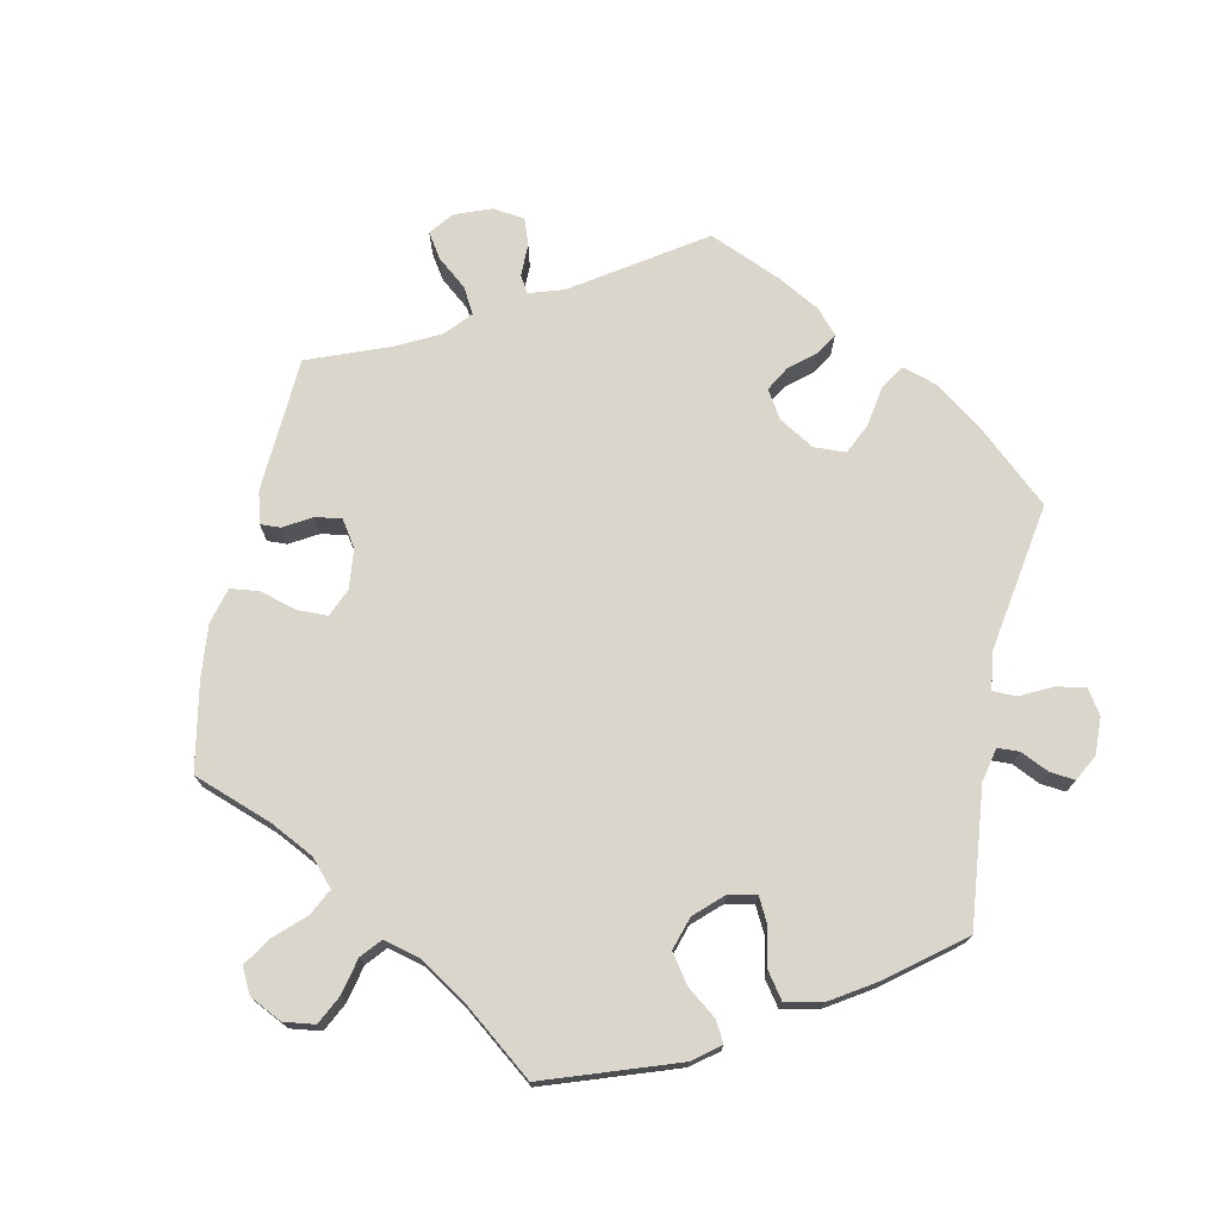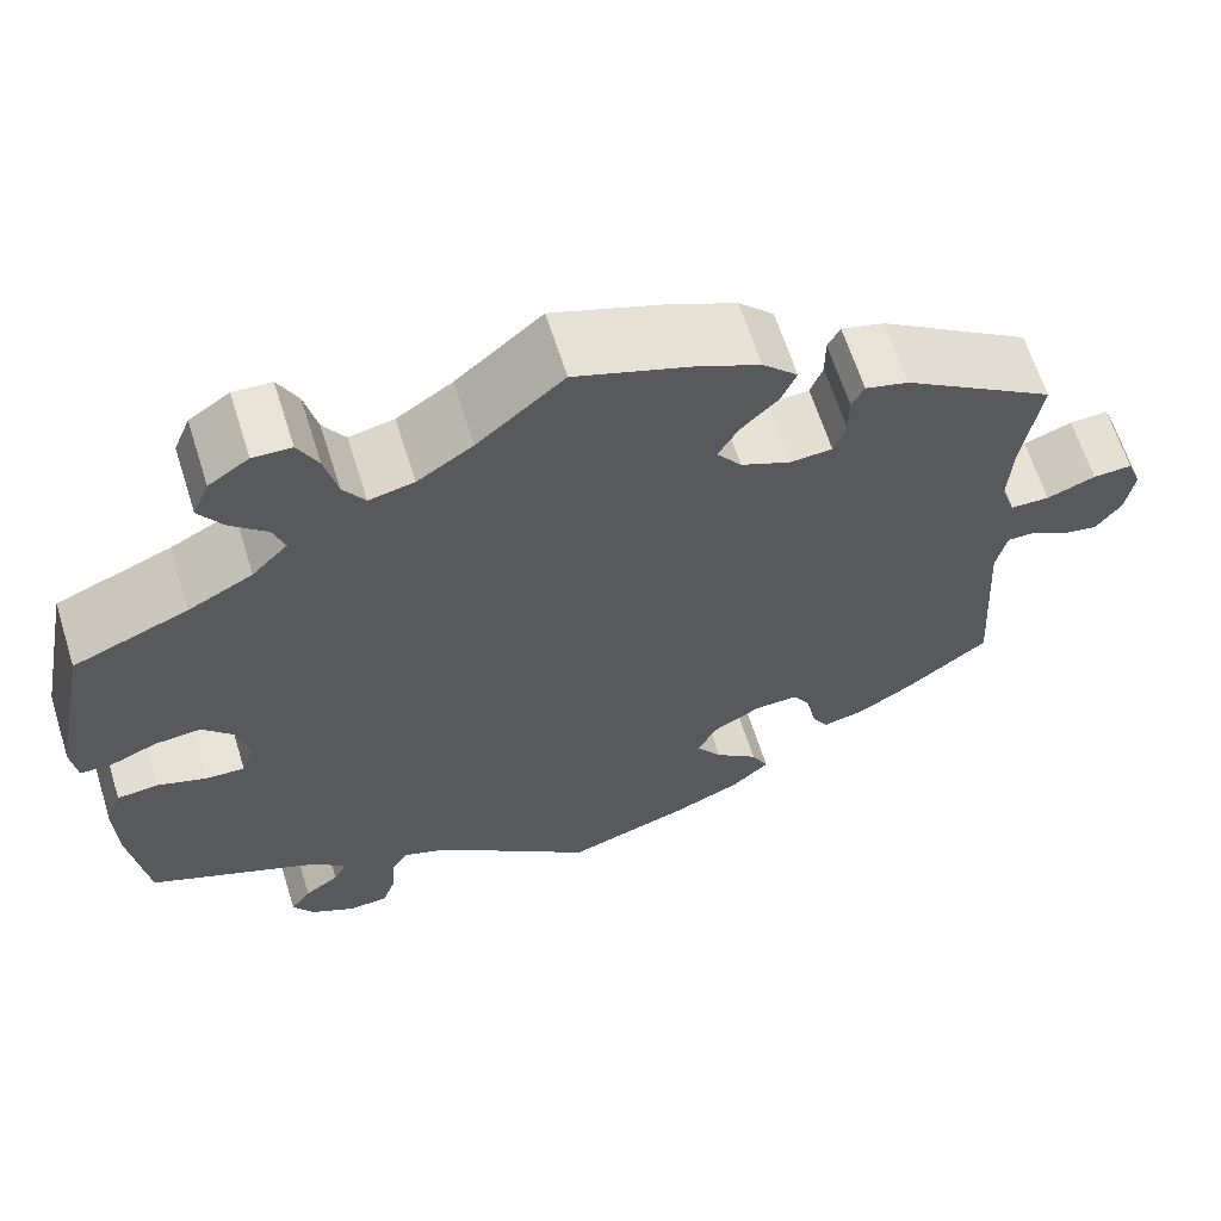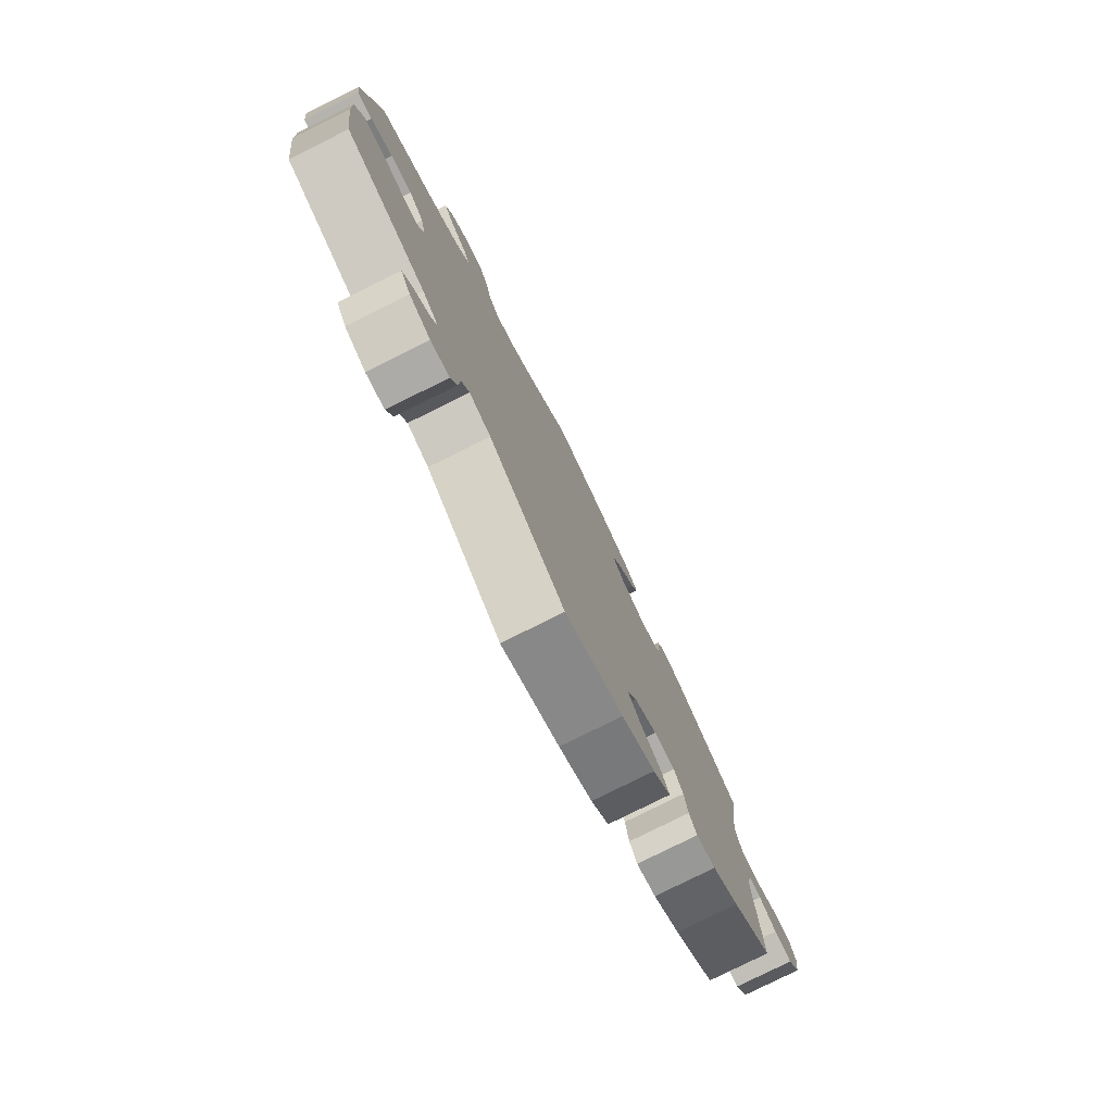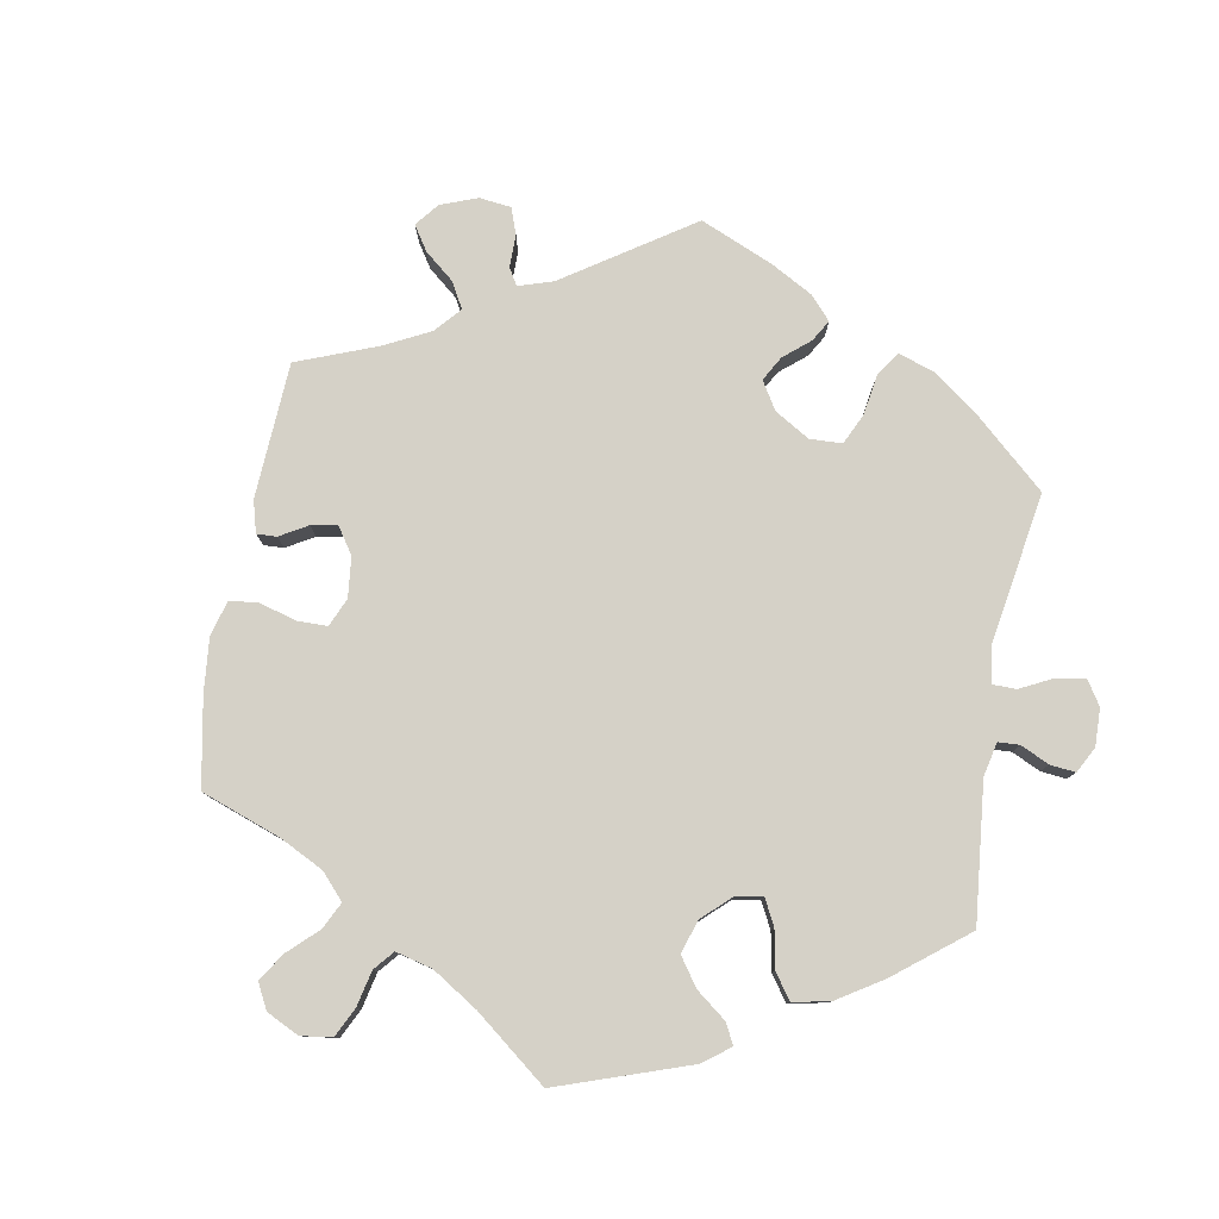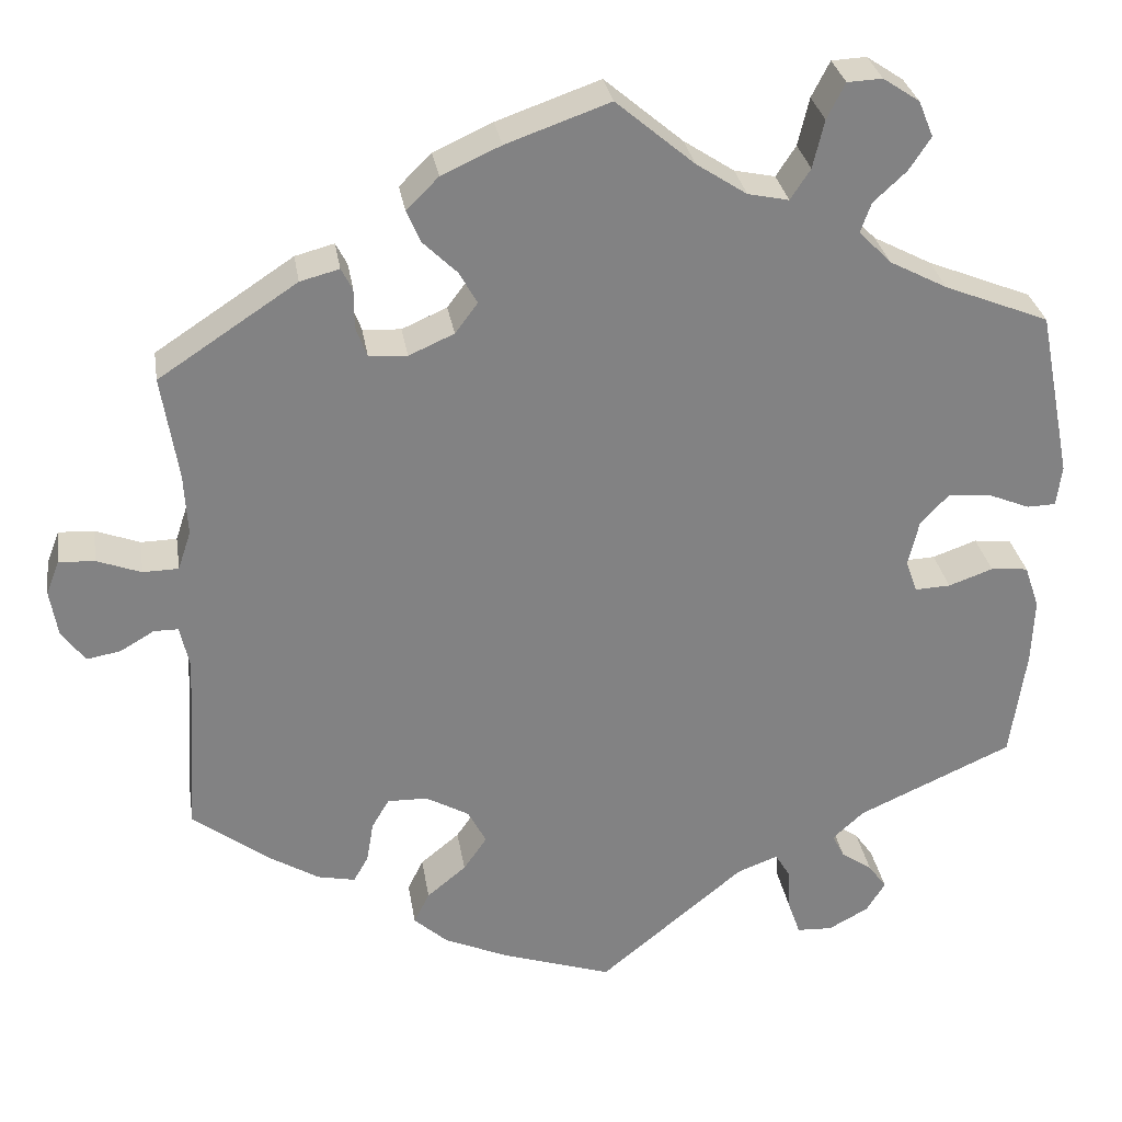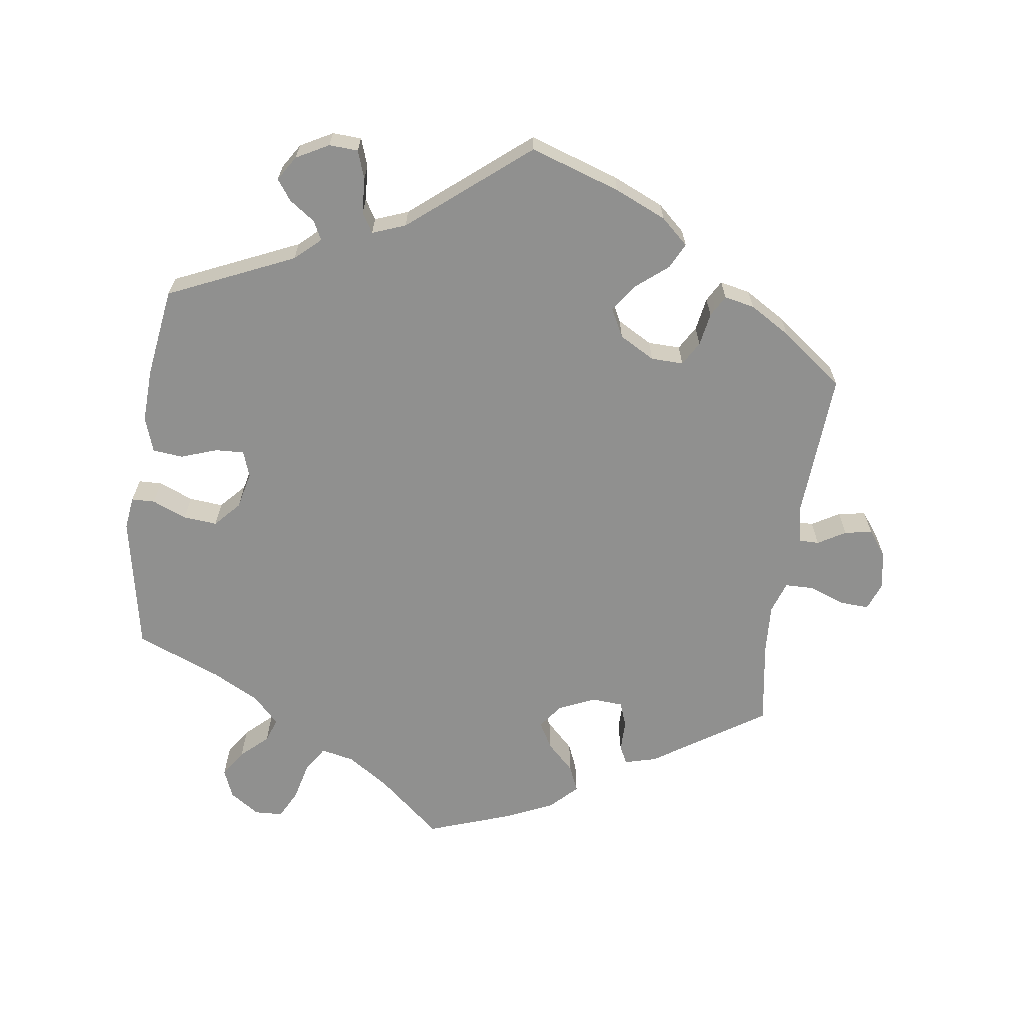
<metadata>
{"format":"obj","ext":"obj","renderer":"f3d","projection":"perspective","resolution":1024,"background":"white","views":[{"elev":73.6,"azim":71.7,"up":"+Y"},{"elev":63.9,"azim":162.5,"up":"+Z"},{"elev":-78.7,"azim":116.5,"up":"+Z"},{"elev":79.4,"azim":70.1,"up":"+Y"},{"elev":29.6,"azim":-8.9,"up":"+Z"},{"elev":-65.6,"azim":171.9,"up":"+Y"}]}
</metadata>
<code>
v 0.323 0.07 -0.369
v 0.287 0.07 -0.402
v 0.301 0.07 -0.429
v 0.337 0.07 -0.454
v 0.358 0.07 -0.483
v 0.336 0.07 -0.518
v 0.29 0.07 -0.543
v 0.249 0.07 -0.541
v 0.235 0.07 -0.501
v 0.232 0.07 -0.451
v 0.215 0.07 -0.423
v 0.168 0.07 -0.441
v 0.001 0.07 -0.578
v -0.127 0.07 -0.536
v -0.2 0.07 -0.504
v -0.239 0.07 -0.469
v -0.221 0.07 -0.433
v -0.176 0.07 -0.396
v -0.149 0.07 -0.357
v -0.17 0.07 -0.317
v -0.22 0.07 -0.289
v -0.266 0.07 -0.288
v -0.286 0.07 -0.322
v -0.294 0.07 -0.369
v -0.311 0.07 -0.399
v -0.354 0.07 -0.39
v -0.412 0.07 -0.355
v -0.5 0.07 -0.289
v -0.487 0.07 -0.076
v -0.498 0.07 -0.026
v -0.526 0.07 -0.026
v -0.565 0.07 -0.049
v -0.604 0.07 -0.056
v -0.631 0.07 -0.02
v -0.64 0.07 0.034
v -0.625 0.07 0.073
v -0.584 0.07 0.071
v -0.533 0.07 0.052
v -0.492 0.07 0.053
v -0.477 0.07 0.098
v -0.481 0.07 0.169
v -0.5 0.07 0.289
v -0.341 0.07 0.394
v -0.296 0.07 0.406
v -0.283 0.07 0.381
v -0.283 0.07 0.336
v -0.27 0.07 0.301
v -0.226 0.07 0.298
v -0.174 0.07 0.321
v -0.148 0.07 0.356
v -0.169 0.07 0.393
v -0.208 0.07 0.431
v -0.224 0.07 0.468
v -0.187 0.07 0.505
v -0.119 0.07 0.536
v 0 0.07 0.578
v 0.09 0.07 0.502
v 0.148 0.07 0.464
v 0.195 0.07 0.454
v 0.218 0.07 0.489
v 0.231 0.07 0.544
v 0.252 0.07 0.585
v 0.292 0.07 0.587
v 0.334 0.07 0.559
v 0.351 0.07 0.518
v 0.326 0.07 0.48
v 0.288 0.07 0.445
v 0.276 0.07 0.411
v 0.313 0.07 0.373
v 0.38 0.07 0.338
v 0.5 0.07 0.29
v 0.538 0.07 0.097
v 0.532 0.07 0.05
v 0.499 0.07 0.049
v 0.45 0.07 0.069
v 0.402 0.07 0.073
v 0.369 0.07 0.037
v 0.357 0.07 -0.015
v 0.37 0.07 -0.052
v 0.411 0.07 -0.05
v 0.462 0.07 -0.032
v 0.505 0.07 -0.036
v 0.522 0.07 -0.086
v 0.519 0.07 -0.162
v 0.501 0.07 -0.289
v 0.323 0 -0.369
v 0.287 0 -0.402
v 0.301 0 -0.429
v 0.337 0 -0.454
v 0.358 0 -0.483
v 0.336 0 -0.518
v 0.29 0 -0.543
v 0.249 0 -0.541
v 0.235 0 -0.501
v 0.232 0 -0.451
v 0.215 0 -0.423
v 0.168 0 -0.441
v 0.001 0 -0.578
v -0.127 0 -0.536
v -0.2 0 -0.504
v -0.239 0 -0.469
v -0.221 0 -0.433
v -0.176 0 -0.396
v -0.149 0 -0.357
v -0.17 0 -0.317
v -0.22 0 -0.289
v -0.266 0 -0.288
v -0.286 0 -0.322
v -0.294 0 -0.369
v -0.311 0 -0.399
v -0.354 0 -0.39
v -0.412 0 -0.355
v -0.5 0 -0.289
v -0.487 0 -0.076
v -0.498 0 -0.026
v -0.526 0 -0.026
v -0.565 0 -0.049
v -0.604 0 -0.056
v -0.631 0 -0.02
v -0.64 0 0.034
v -0.625 0 0.073
v -0.584 0 0.071
v -0.533 0 0.052
v -0.492 0 0.053
v -0.477 0 0.098
v -0.481 0 0.169
v -0.5 0 0.289
v -0.341 0 0.394
v -0.296 0 0.406
v -0.283 0 0.381
v -0.283 0 0.336
v -0.27 0 0.301
v -0.226 0 0.298
v -0.174 0 0.321
v -0.148 0 0.356
v -0.169 0 0.393
v -0.208 0 0.431
v -0.224 0 0.468
v -0.187 0 0.505
v -0.119 0 0.536
v 0 0 0.578
v 0.09 0 0.502
v 0.148 0 0.464
v 0.195 0 0.454
v 0.218 0 0.489
v 0.231 0 0.544
v 0.252 0 0.585
v 0.292 0 0.587
v 0.334 0 0.559
v 0.351 0 0.518
v 0.326 0 0.48
v 0.288 0 0.445
v 0.276 0 0.411
v 0.313 0 0.373
v 0.38 0 0.338
v 0.5 0 0.29
v 0.538 0 0.097
v 0.532 0 0.05
v 0.499 0 0.049
v 0.45 0 0.069
v 0.402 0 0.073
v 0.369 0 0.037
v 0.357 0 -0.015
v 0.37 0 -0.052
v 0.411 0 -0.05
v 0.462 0 -0.032
v 0.505 0 -0.036
v 0.522 0 -0.086
v 0.519 0 -0.162
v 0.501 0 -0.289
f 84 85 1
f 83 84 1 2
f 80 81 82 83
f 79 80 83 2
f 78 79 2
f 72 73 74 75
f 70 71 72 75
f 69 70 75 76
f 68 69 76 77
f 64 65 66 67
f 62 63 64 67
f 60 61 62 67
f 59 60 67 68
f 58 59 68 77
f 54 55 56 57
f 51 52 53 54
f 50 51 54 57
f 49 50 57 58
f 43 44 45 46
f 41 42 43 46
f 40 41 46 47
f 39 40 47 48
f 35 36 37 38
f 35 38 39
f 34 35 39
f 31 32 33 34
f 30 31 34 39
f 29 30 39 48
f 23 24 25 26
f 22 23 26 27
f 15 16 17 18
f 15 18 19
f 12 13 14 15
f 11 12 15 19
f 7 8 9 10
f 7 10 11
f 6 7 11
f 3 4 5 6
f 2 3 6 11
f 78 2 11 19
f 49 58 77 78
f 22 27 28 29
f 21 22 29 48
f 20 21 48 49
f 19 20 49 78
f 86 170 169
f 87 86 169 168
f 168 167 166 165
f 87 168 165 164
f 87 164 163
f 160 159 158 157
f 160 157 156 155
f 161 160 155 154
f 162 161 154 153
f 152 151 150 149
f 152 149 148 147
f 152 147 146 145
f 153 152 145 144
f 162 153 144 143
f 142 141 140 139
f 139 138 137 136
f 142 139 136 135
f 143 142 135 134
f 131 130 129 128
f 131 128 127 126
f 132 131 126 125
f 133 132 125 124
f 123 122 121 120
f 124 123 120
f 124 120 119
f 119 118 117 116
f 124 119 116 115
f 133 124 115 114
f 111 110 109 108
f 112 111 108 107
f 103 102 101 100
f 104 103 100
f 100 99 98 97
f 104 100 97 96
f 95 94 93 92
f 96 95 92
f 96 92 91
f 91 90 89 88
f 96 91 88 87
f 104 96 87 163
f 163 162 143 134
f 114 113 112 107
f 133 114 107 106
f 134 133 106 105
f 163 134 105 104
f 1 86 87 2
f 2 87 88 3
f 3 88 89 4
f 4 89 90 5
f 5 90 91 6
f 6 91 92 7
f 7 92 93 8
f 8 93 94 9
f 9 94 95 10
f 10 95 96 11
f 11 96 97 12
f 12 97 98 13
f 13 98 99 14
f 14 99 100 15
f 15 100 101 16
f 16 101 102 17
f 17 102 103 18
f 18 103 104 19
f 19 104 105 20
f 20 105 106 21
f 21 106 107 22
f 22 107 108 23
f 23 108 109 24
f 24 109 110 25
f 25 110 111 26
f 26 111 112 27
f 27 112 113 28
f 28 113 114 29
f 29 114 115 30
f 30 115 116 31
f 31 116 117 32
f 32 117 118 33
f 33 118 119 34
f 34 119 120 35
f 35 120 121 36
f 36 121 122 37
f 37 122 123 38
f 38 123 124 39
f 39 124 125 40
f 40 125 126 41
f 41 126 127 42
f 42 127 128 43
f 43 128 129 44
f 44 129 130 45
f 45 130 131 46
f 46 131 132 47
f 47 132 133 48
f 48 133 134 49
f 49 134 135 50
f 50 135 136 51
f 51 136 137 52
f 52 137 138 53
f 53 138 139 54
f 54 139 140 55
f 55 140 141 56
f 56 141 142 57
f 57 142 143 58
f 58 143 144 59
f 59 144 145 60
f 60 145 146 61
f 61 146 147 62
f 62 147 148 63
f 63 148 149 64
f 64 149 150 65
f 65 150 151 66
f 66 151 152 67
f 67 152 153 68
f 68 153 154 69
f 69 154 155 70
f 70 155 156 71
f 71 156 157 72
f 72 157 158 73
f 73 158 159 74
f 74 159 160 75
f 75 160 161 76
f 76 161 162 77
f 77 162 163 78
f 78 163 164 79
f 79 164 165 80
f 80 165 166 81
f 81 166 167 82
f 82 167 168 83
f 83 168 169 84
f 84 169 170 85
f 85 170 86 1

</code>
